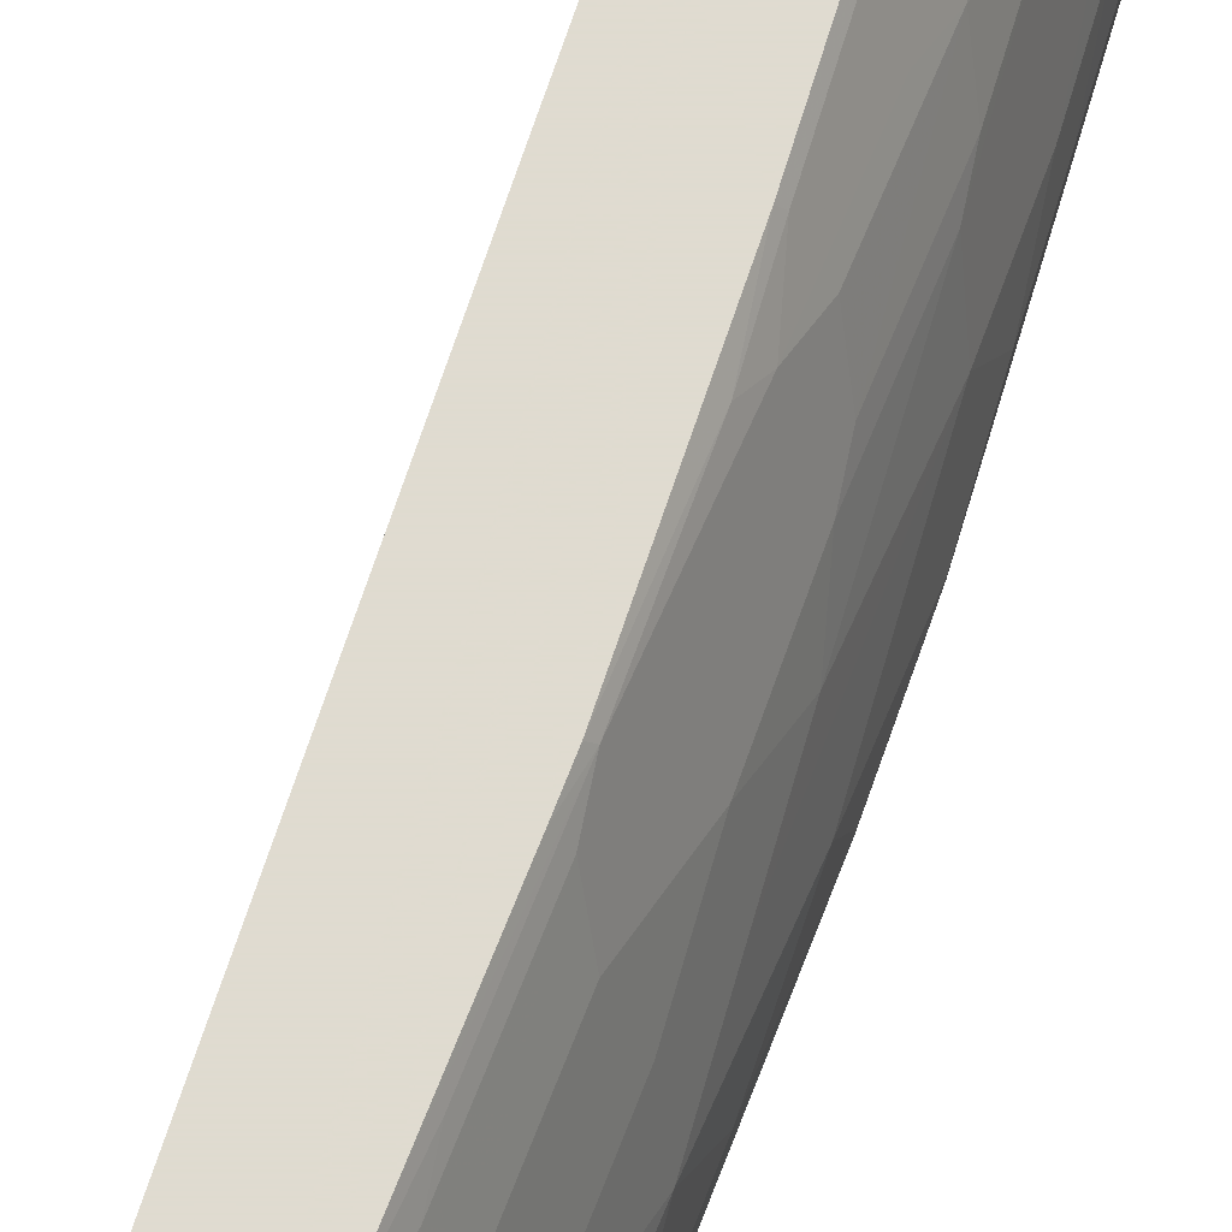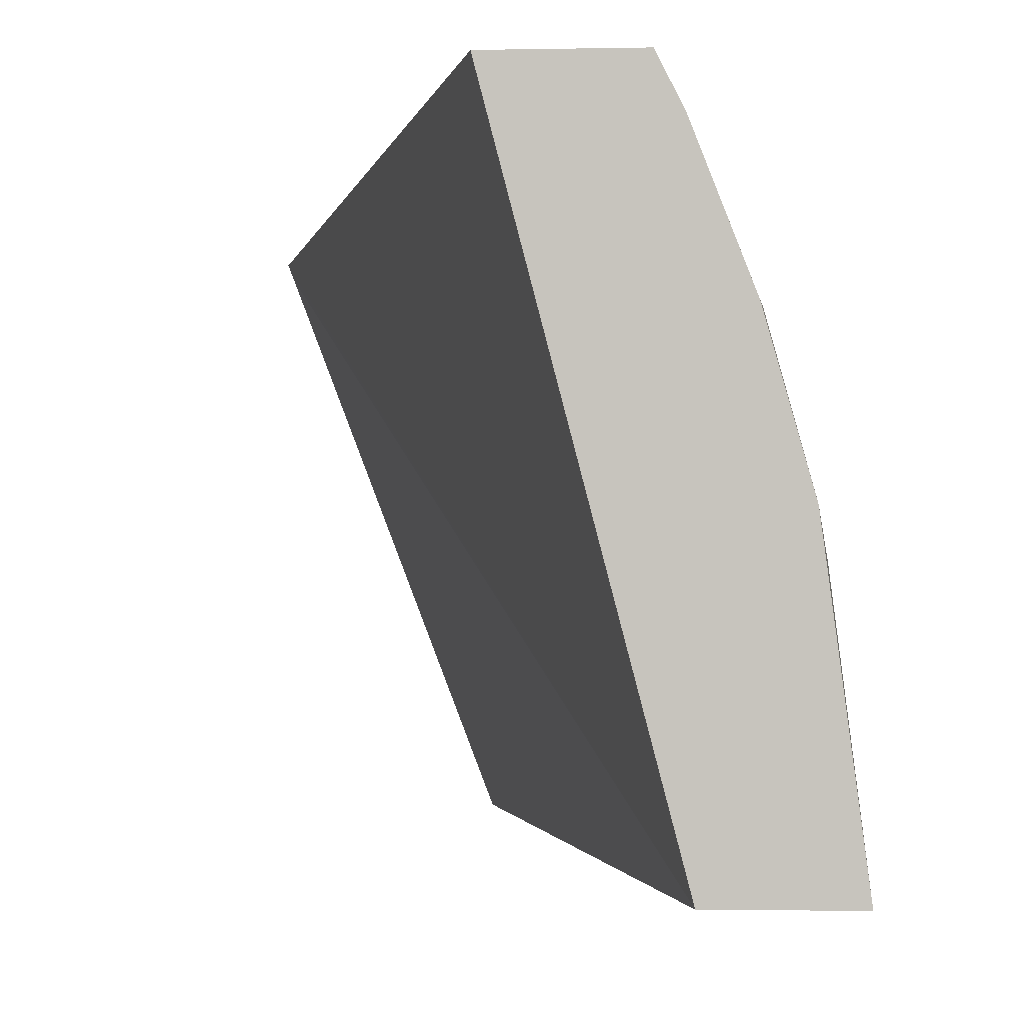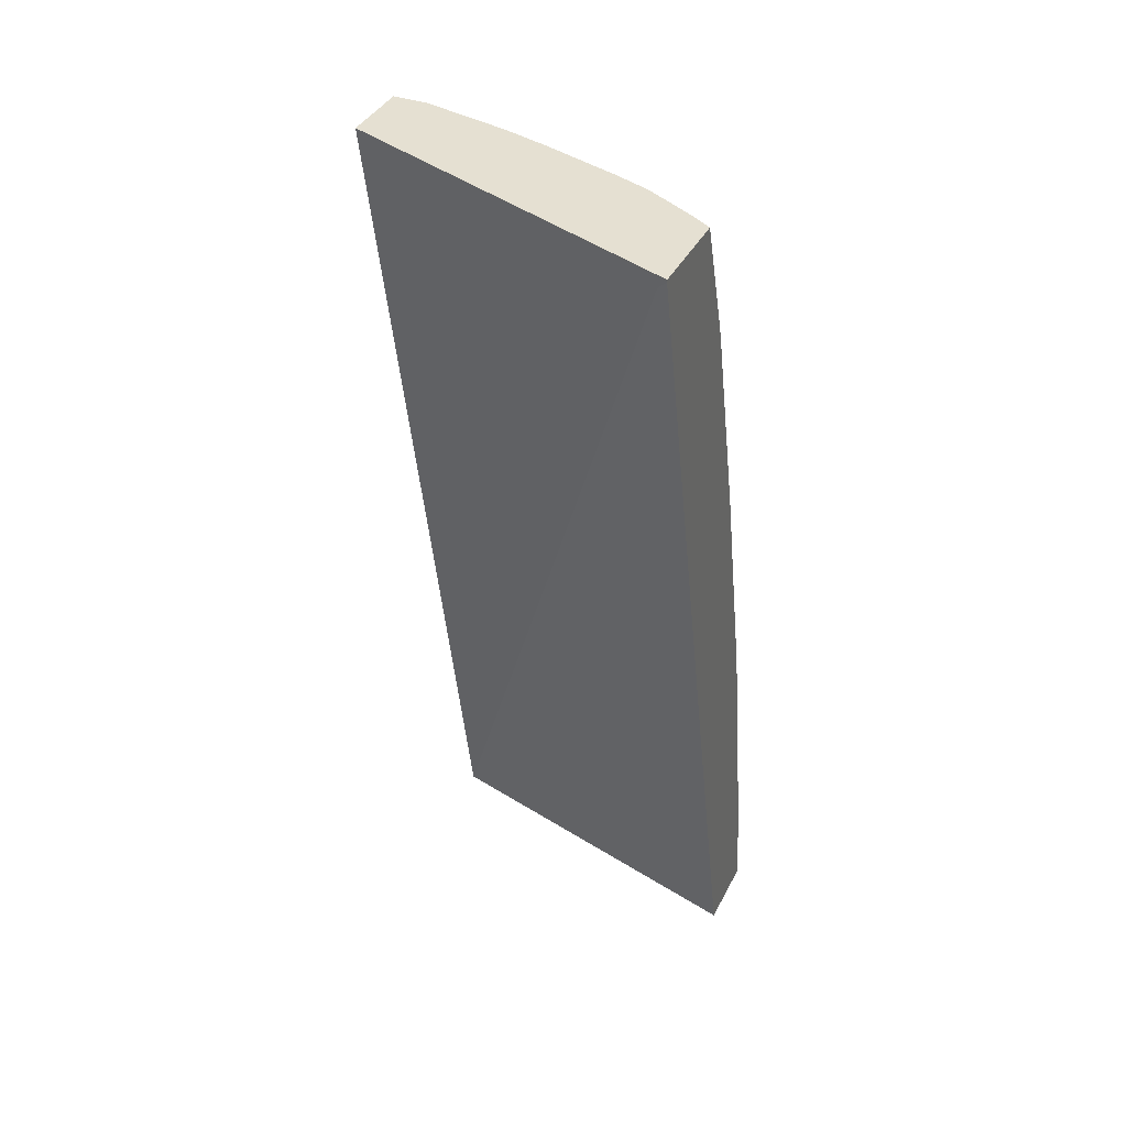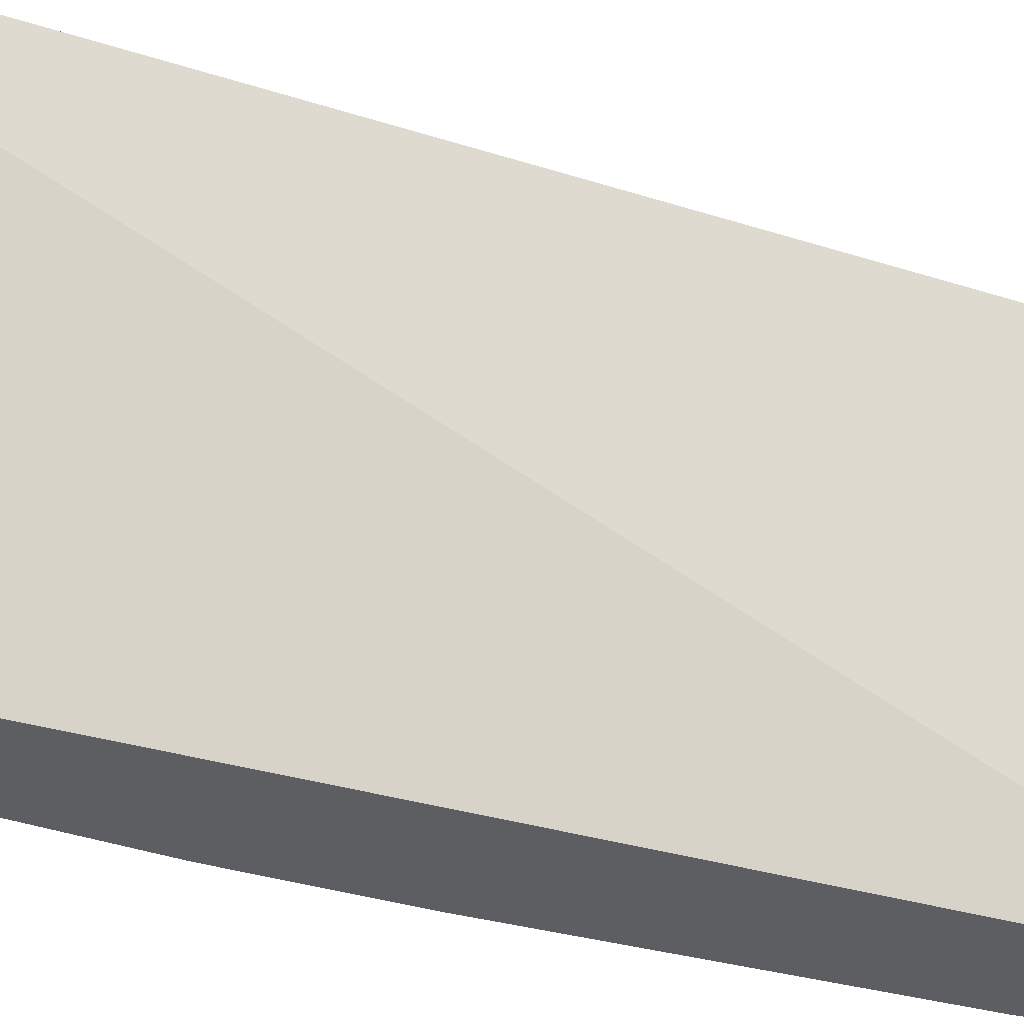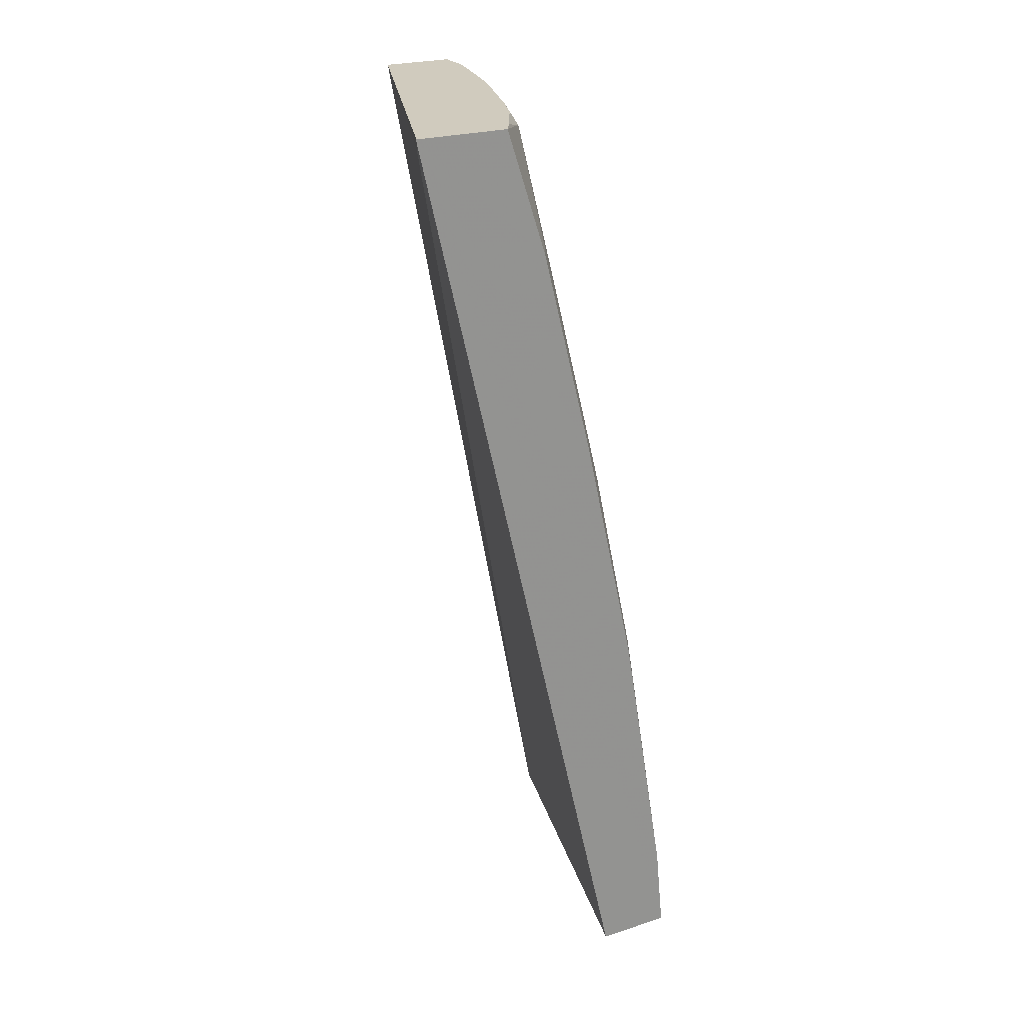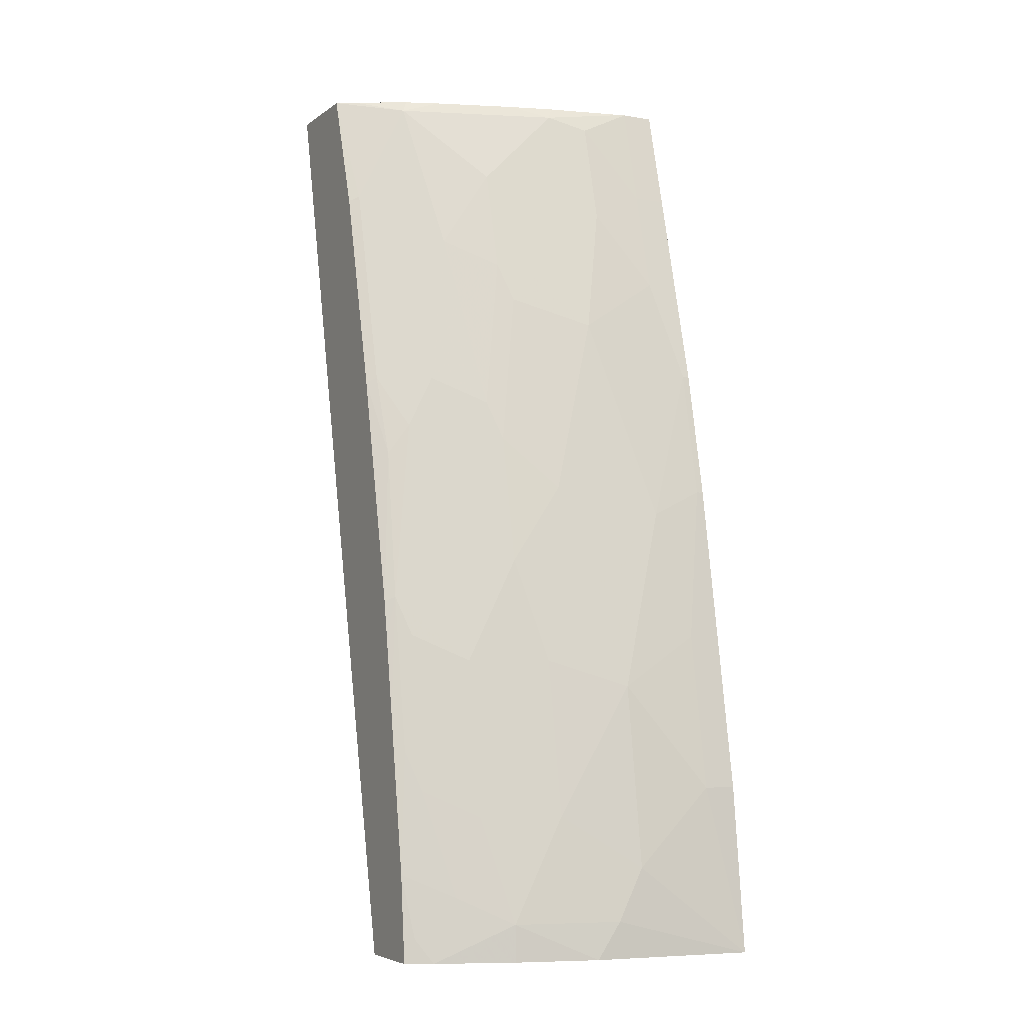
<metadata>
{"format":"obj","ext":"obj","renderer":"f3d","projection":"perspective","resolution":1024,"background":"white","views":[{"elev":70.2,"azim":31.1,"up":"+Z"},{"elev":-1.7,"azim":5.5,"up":"+Z"},{"elev":37.8,"azim":-65.7,"up":"+Y"},{"elev":-39.0,"azim":-98.8,"up":"+Z"},{"elev":23.6,"azim":-28.3,"up":"+Y"},{"elev":-5.4,"azim":62.6,"up":"+Y"}]}
</metadata>
<code>
v 0.3922 0.1327 0.2872
v 0.3922 0.1345 0.2872
v 0.489 0.1345 0.03333
v 0.3958 0.1255 0.2799
v 0.6178 -0.5483 0.03333
v 0.5514 -0.5483 0.2872
v 0.4593 0.1345 0.2872
v 0.5406 0.1345 0.03333
v 0.6697 -0.5483 0.03333
v 0.6059 -0.5483 0.2872
v 0.4923 0.1255 0.2413
v 0.4674 0.1345 0.2743
v 0.4887 0.04461 0.2872
v 0.4923 0.04822 0.2799
v 0.5599 0.05791 0.03333
v 0.5406 0.1345 0.05793
v 0.6564 -0.5212 0.1352
v 0.6564 -0.5483 0.1352
v 0.6564 -0.4247 0.03333
v 0.6564 -0.4247 0.05793
v 0.6564 -0.4633 0.09654
v 0.6564 -0.4826 0.1159
v 0.6155 -0.5483 0.268
v 0.6081 -0.5309 0.2799
v 0.6045 -0.5345 0.2872
v 0.5309 0.1062 0.1448
v 0.5309 0.1255 0.1255
v 0.5168 0.1345 0.1538
v 0.4975 0.1345 0.2117
v 0.4878 0.1345 0.2368
v 0.5309 -0.02898 0.2413
v 0.5309 0.009588 0.222
v 0.5309 0.06754 0.1834
v 0.5273 -0.1098 0.2872
v 0.5309 -0.1062 0.2799
v 0.5985 -0.09655 0.03333
v 0.5599 0.05791 0.05793
v 0.5399 0.1345 0.06111
v 0.5406 0.1158 0.09654
v 0.6371 -0.5212 0.2124
v 0.6541 -0.5483 0.1522
v 0.6178 -0.1931 0.03333
v 0.6178 -0.1931 0.03862
v 0.6371 -0.3089 0.05793
v 0.6371 -0.3475 0.1159
v 0.6371 -0.444 0.1737
v 0.6371 -0.4826 0.1931
v 0.6371 -0.5483 0.2124
v 0.6178 -0.5019 0.251
v 0.5997 -0.4851 0.2872
v 0.5599 -0.01935 0.1545
v 0.5264 0.1345 0.121
v 0.5599 0.0386 0.09654
v 0.5502 -0.1448 0.2606
v 0.5502 -0.1062 0.2413
v 0.5695 -0.1256 0.2027
v 0.5502 -0.009661 0.1834
v 0.5599 -0.03867 0.1737
v 0.547 -0.1673 0.2767
v 0.5659 -0.2835 0.2872
v 0.5985 -0.09655 0.03862
v 0.5792 -0.01935 0.05793
v 0.6178 -0.4054 0.2124
v 0.6178 -0.444 0.2316
v 0.6178 -0.2123 0.07723
v 0.6178 -0.2703 0.1352
v 0.6178 -0.3281 0.1737
v 0.5985 -0.4247 0.2703
v 0.5888 -0.3957 0.2799
v 0.59 -0.4271 0.2872
v 0.5792 -0.05798 0.1159
v 0.5599 -0.1352 0.2316
v 0.5695 -0.2799 0.2799
v 0.5792 -0.1545 0.1931
v 0.5985 -0.1931 0.1545
v 0.5707 -0.3113 0.2872
v 0.5985 -0.3281 0.2316
v 0.5792 -0.3089 0.2703
v 0.5985 -0.2509 0.1931
v 0.5804 -0.3692 0.2872
v 0.5695 -0.1641 0.222
v 0.5888 -0.2606 0.222
f 37 53 62
f 40 64 49
f 37 62 61
f 40 47 67
f 40 67 63
f 40 63 64
f 49 64 68
f 44 65 45
f 43 61 65
f 43 65 44
f 45 65 66
f 45 66 67
f 45 67 46
f 37 39 53
f 46 67 47
f 40 48 41
f 36 43 42
f 31 54 55
f 35 59 54
f 26 33 51
f 49 68 50
f 26 51 53
f 26 53 27
f 27 38 52
f 27 52 28
f 27 53 39
f 27 39 38
f 31 35 54
f 31 55 32
f 32 55 56
f 32 56 57
f 32 57 33
f 33 57 58
f 33 58 51
f 34 59 35
f 34 60 59
f 36 61 43
f 50 68 69
f 66 71 75
f 51 58 71
f 66 79 67
f 66 75 79
f 67 79 77
f 68 78 73
f 68 73 69
f 69 73 70
f 70 73 80
f 72 73 81
f 73 76 80
f 73 78 77
f 73 77 82
f 73 82 81
f 74 81 82
f 74 82 79
f 74 79 75
f 77 79 82
f 24 50 25
f 65 71 66
f 50 69 70
f 64 78 68
f 63 77 64
f 51 71 53
f 53 71 62
f 54 72 55
f 54 59 73
f 54 73 72
f 55 72 56
f 56 72 81
f 56 81 74
f 56 74 58
f 56 58 57
f 58 74 75
f 58 75 71
f 59 60 73
f 60 76 73
f 61 62 65
f 62 71 65
f 63 67 77
f 64 77 78
f 24 49 50
f 11 35 31
f 23 40 49
f 2 52 38
f 2 38 16
f 2 16 8
f 2 8 3
f 3 8 15
f 3 15 36
f 3 36 42
f 2 28 52
f 3 42 19
f 3 9 5
f 3 5 4
f 5 9 18
f 5 18 41
f 5 41 48
f 5 48 23
f 5 23 10
f 3 19 9
f 5 10 6
f 2 29 28
f 2 12 30
f 1 2 3
f 1 3 4
f 1 4 5
f 1 5 6
f 1 6 10
f 1 10 25
f 1 25 50
f 2 30 29
f 1 50 70
f 1 80 76
f 1 76 60
f 23 49 24
f 1 34 13
f 1 13 7
f 1 7 2
f 2 7 12
f 1 70 80
f 7 11 12
f 1 60 34
f 7 14 11
f 15 61 36
f 16 38 39
f 16 39 37
f 17 40 41
f 17 41 18
f 17 22 47
f 17 47 40
f 15 37 61
f 19 42 43
f 20 43 44
f 20 45 21
f 21 45 22
f 22 46 47
f 22 45 46
f 23 48 40
f 7 13 14
f 19 43 20
f 13 35 14
f 20 44 45
f 11 33 26
f 8 16 37
f 13 34 35
f 8 37 15
f 9 17 18
f 9 20 21
f 9 21 22
f 9 22 17
f 10 23 24
f 9 19 20
f 11 26 27
f 11 27 28
f 11 28 29
f 11 29 30
f 11 30 12
f 11 14 35
f 11 32 33
f 10 24 25
f 11 31 32

</code>
